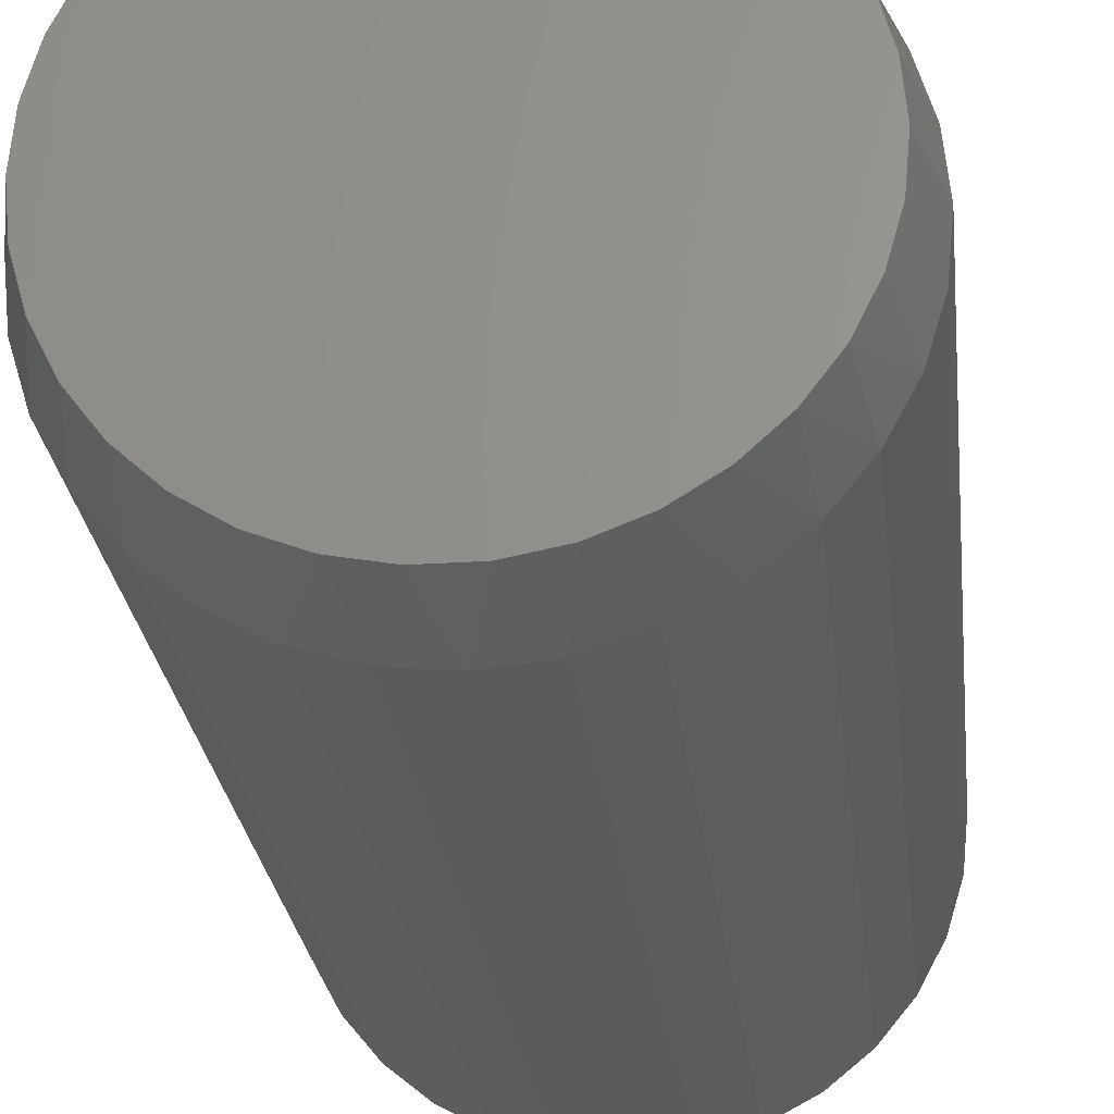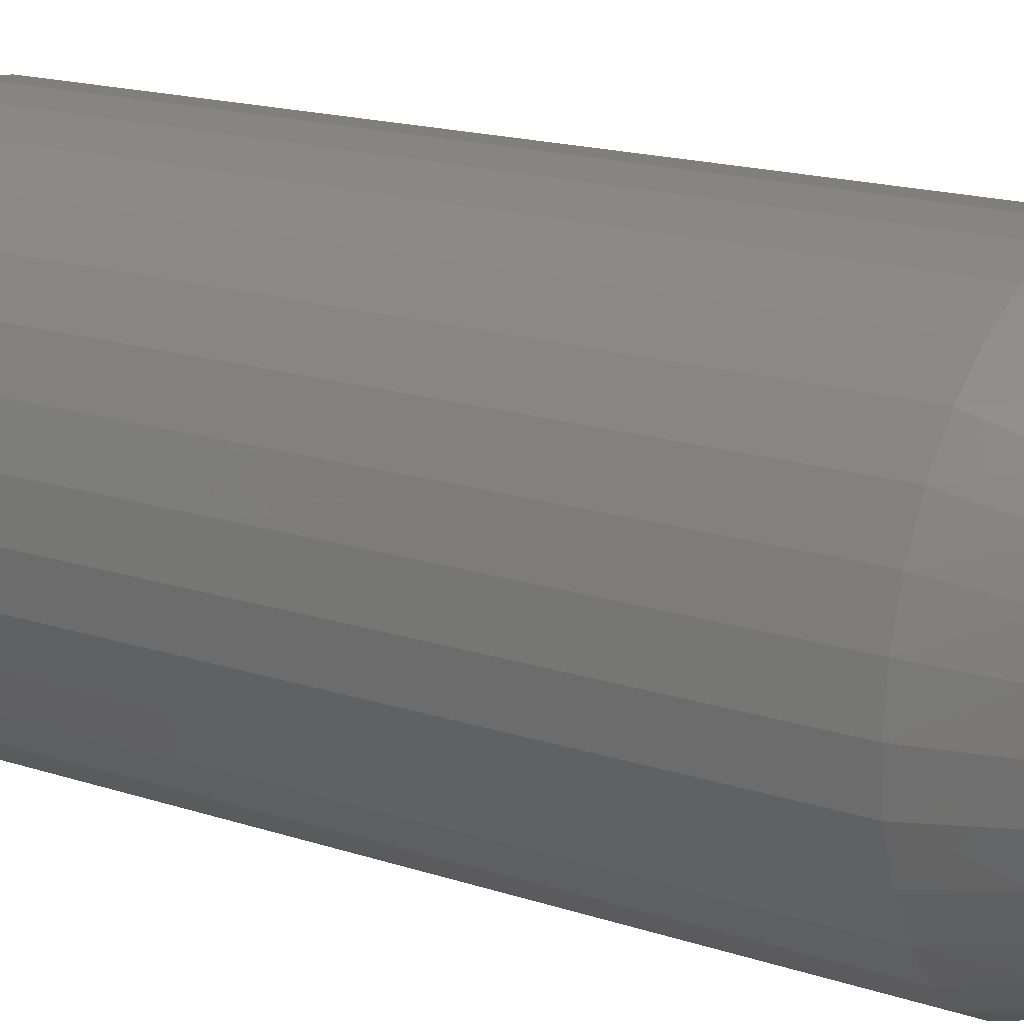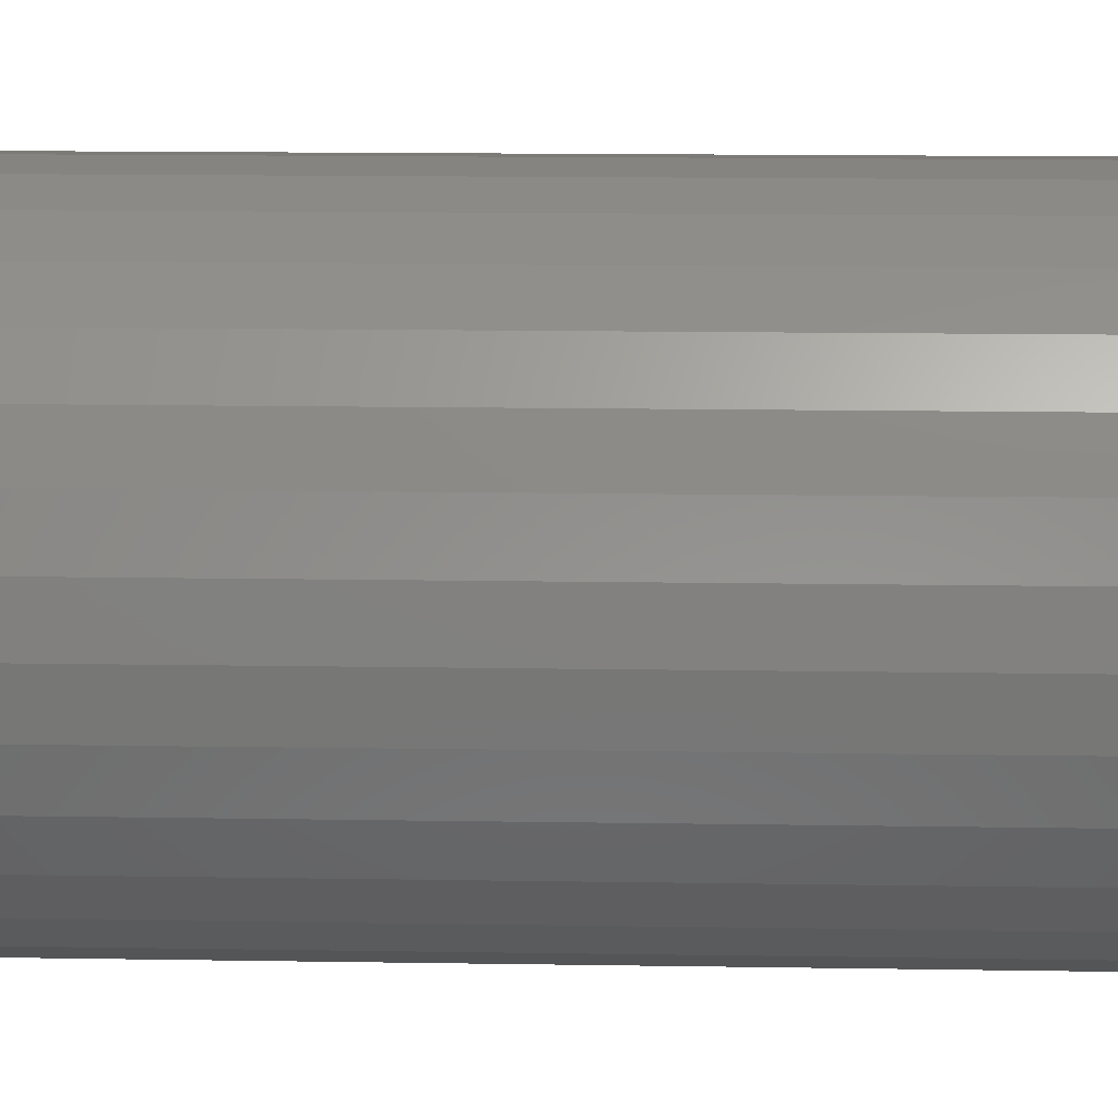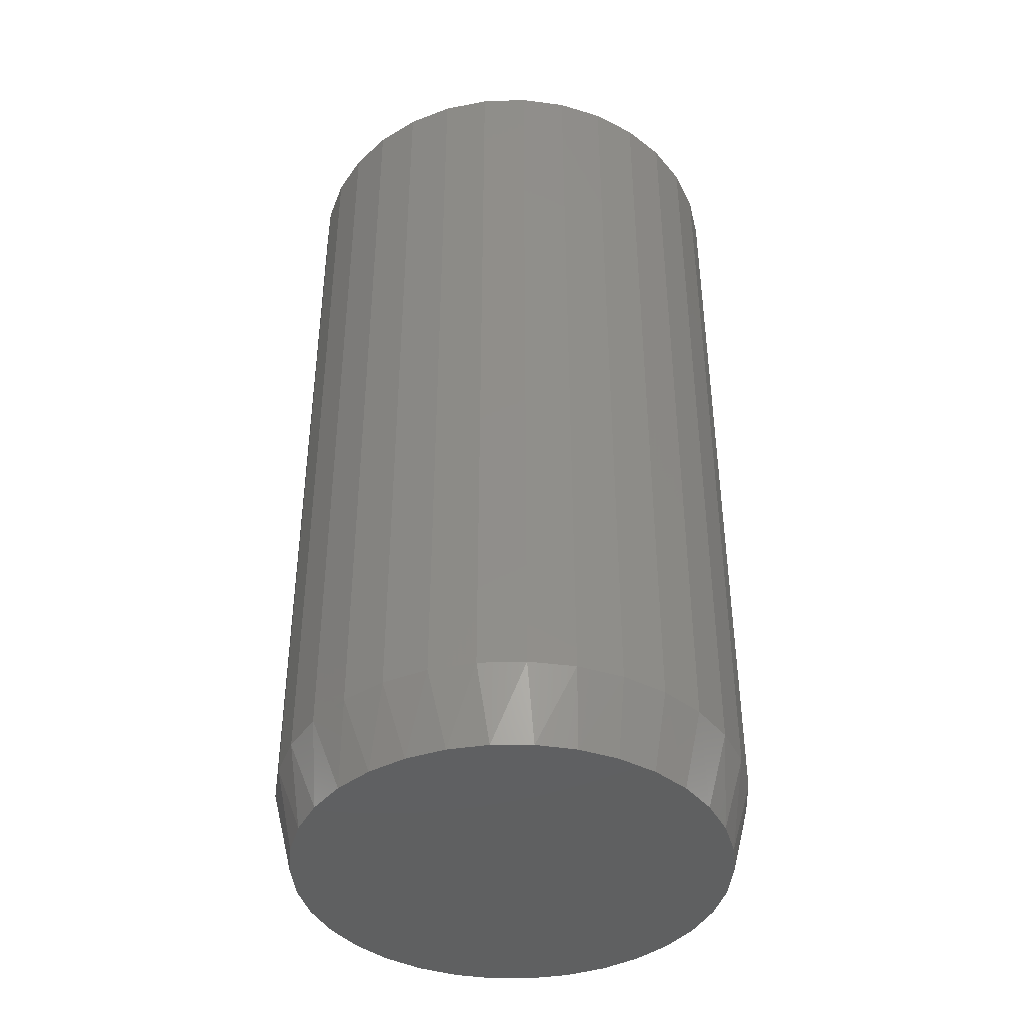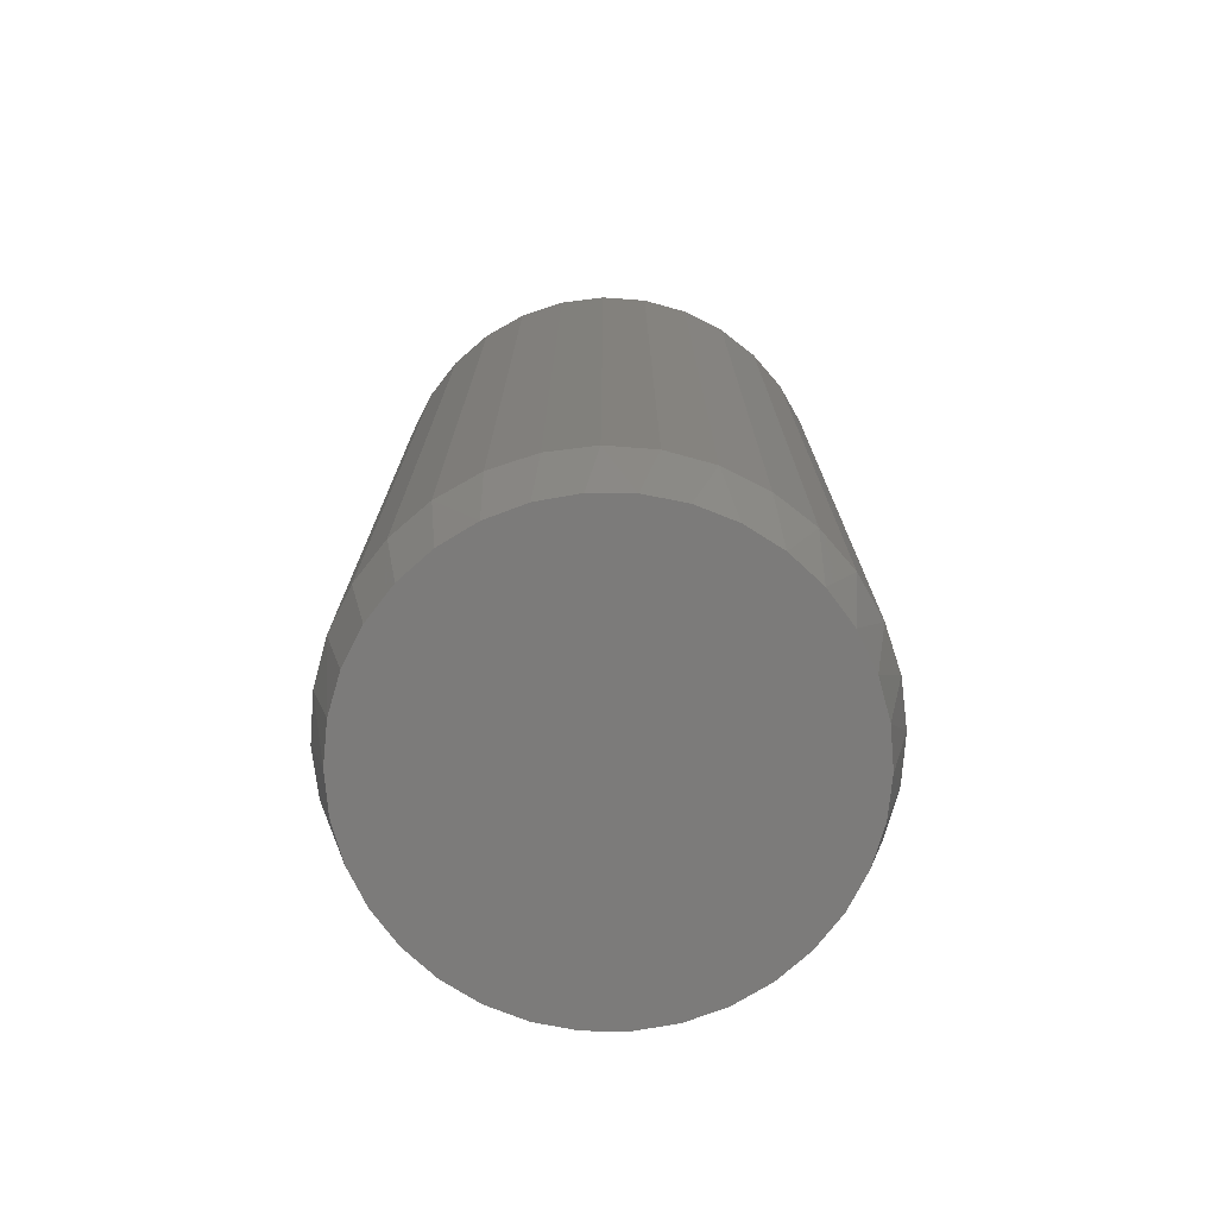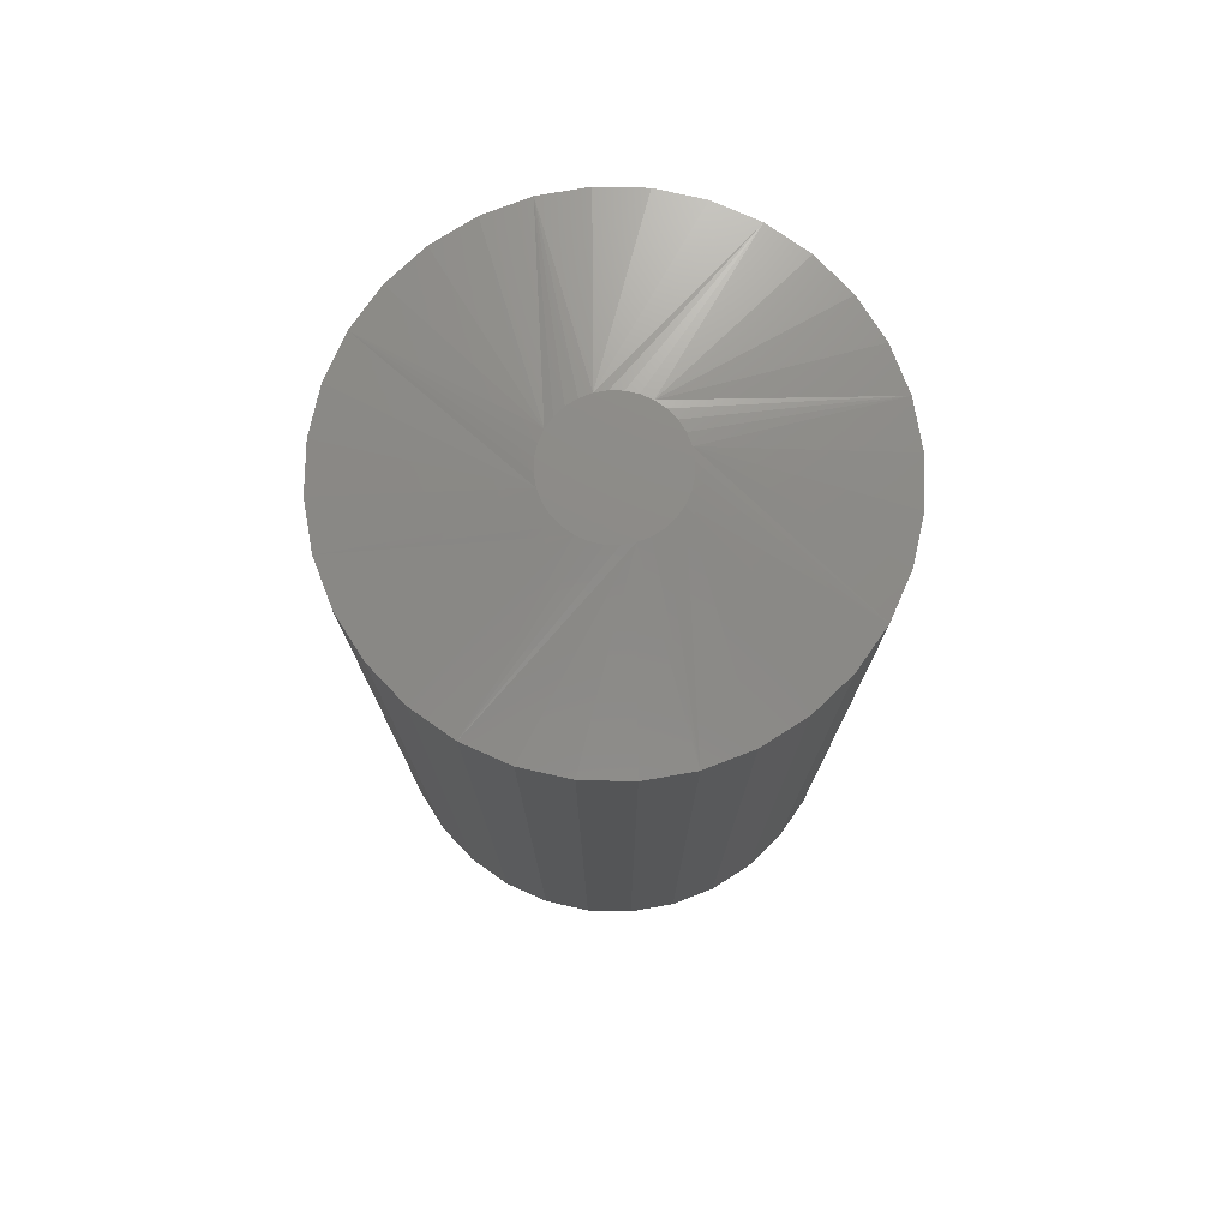
<metadata>
{"format":"stl","ext":"stl","renderer":"f3d","projection":"perspective","resolution":1024,"background":"white","views":[{"elev":-24.6,"azim":6.1,"up":"+Z"},{"elev":17.1,"azim":-56.5,"up":"+Z"},{"elev":14.1,"azim":-87.9,"up":"+Z"},{"elev":-41.4,"azim":-127.1,"up":"+Y"},{"elev":-74.7,"azim":-32.3,"up":"+Y"},{"elev":76.3,"azim":-15.5,"up":"+Y"}]}
</metadata>
<code>
# stl→obj: 130 verts, 256 faces
v 0.3474 -0.007812 0.2526
v 0.3474 -0.3438 0.2526
v 0.3455 -0.007812 0.2341
v 0.3455 -0.3438 0.2341
v 0.3402 -0.007812 0.2164
v 0.3402 -0.3438 0.2164
v 0.3314 -0.007812 0.2
v 0.3314 -0.3438 0.2
v 0.3196 -0.007812 0.1856
v 0.3196 -0.3438 0.1856
v 0.3053 -0.007812 0.1739
v 0.3053 -0.3438 0.1739
v 0.2889 -0.007812 0.1651
v 0.2889 -0.3438 0.1651
v 0.2711 -0.007812 0.1597
v 0.2711 -0.3438 0.1597
v 0.2526 -0.007812 0.1579
v 0.2526 -0.3438 0.1579
v 0.2341 -0.007812 0.1597
v 0.2341 -0.3438 0.1597
v 0.2164 -0.007812 0.1651
v 0.2164 -0.3438 0.1651
v 0.2 -0.007812 0.1739
v 0.2 -0.3438 0.1739
v 0.1856 -0.007812 0.1856
v 0.1856 -0.3438 0.1856
v 0.1739 -0.007812 0.2
v 0.1739 -0.3438 0.2
v 0.1651 -0.007812 0.2164
v 0.1651 -0.3438 0.2164
v 0.1597 -0.007812 0.2341
v 0.1597 -0.3438 0.2341
v 0.1579 -0.007812 0.2526
v 0.1579 -0.3438 0.2526
v 0.1597 -0.007812 0.2711
v 0.1597 -0.3438 0.2711
v 0.1651 -0.007812 0.2889
v 0.1651 -0.3438 0.2889
v 0.1739 -0.007812 0.3053
v 0.1739 -0.3438 0.3053
v 0.1856 -0.007812 0.3196
v 0.1856 -0.3438 0.3196
v 0.2 -0.007812 0.3314
v 0.2 -0.3438 0.3314
v 0.2164 -0.007812 0.3402
v 0.2164 -0.3438 0.3402
v 0.2341 -0.007812 0.3455
v 0.2341 -0.3438 0.3455
v 0.2526 -0.007812 0.3474
v 0.2526 -0.3438 0.3474
v 0.2711 -0.007812 0.3455
v 0.2711 -0.3438 0.3455
v 0.2889 -0.007812 0.3402
v 0.2889 -0.3438 0.3402
v 0.3053 -0.007812 0.3314
v 0.3053 -0.3438 0.3314
v 0.3196 -0.007812 0.3196
v 0.3196 -0.3438 0.3196
v 0.3314 -0.007812 0.3053
v 0.3314 -0.3438 0.3053
v 0.3402 -0.007812 0.2889
v 0.3402 -0.3438 0.2889
v 0.3455 -0.007812 0.2711
v 0.3455 -0.3438 0.2711
v 0.2607 -0.375 0.3392
v 0.2446 -0.375 0.3392
v 0.2288 -0.375 0.3362
v 0.2764 -0.375 0.3362
v 0.2139 -0.375 0.3304
v 0.2914 -0.375 0.3304
v 0.2002 -0.375 0.322
v 0.305 -0.375 0.322
v 0.1884 -0.375 0.3112
v 0.3169 -0.375 0.3112
v 0.3169 -0.375 0.1941
v 0.2002 -0.375 0.1833
v 0.305 -0.375 0.1833
v 0.2139 -0.375 0.1748
v 0.2914 -0.375 0.1748
v 0.2288 -0.375 0.169
v 0.2764 -0.375 0.169
v 0.2446 -0.375 0.1661
v 0.2607 -0.375 0.1661
v 0.3265 -0.375 0.2984
v 0.1787 -0.375 0.2984
v 0.3337 -0.375 0.284
v 0.1716 -0.375 0.284
v 0.3381 -0.375 0.2686
v 0.1672 -0.375 0.2686
v 0.3396 -0.375 0.2526
v 0.1657 -0.375 0.2526
v 0.3381 -0.375 0.2367
v 0.1672 -0.375 0.2367
v 0.3337 -0.375 0.2212
v 0.1716 -0.375 0.2212
v 0.3265 -0.375 0.2069
v 0.1787 -0.375 0.2069
v 0.1884 -0.375 0.1941
v 0.2433 0 0.2752
v 0.2479 0 0.2766
v 0.2526 0 0.2771
v 0.2574 0 0.2766
v 0.262 0 0.2752
v 0.2391 0 0.2729
v 0.2662 0 0.2729
v 0.2354 0 0.2699
v 0.2699 0 0.2699
v 0.2323 0 0.2662
v 0.2729 0 0.2662
v 0.2301 0 0.262
v 0.2752 0 0.262
v 0.2287 0 0.2574
v 0.2766 0 0.2574
v 0.2752 0 0.2433
v 0.2301 0 0.2433
v 0.2766 0 0.2479
v 0.2323 0 0.2391
v 0.2729 0 0.2391
v 0.2354 0 0.2354
v 0.2699 0 0.2354
v 0.2391 0 0.2323
v 0.2662 0 0.2323
v 0.2433 0 0.2301
v 0.262 0 0.2301
v 0.2479 0 0.2287
v 0.2526 0 0.2282
v 0.2574 0 0.2287
v 0.2287 0 0.2479
v 0.2282 0 0.2526
v 0.2771 0 0.2526
f 1 2 3
f 3 2 4
f 3 4 5
f 5 4 6
f 5 6 7
f 7 6 8
f 7 8 9
f 9 8 10
f 9 10 11
f 11 10 12
f 11 12 13
f 13 12 14
f 13 14 15
f 15 14 16
f 15 16 17
f 17 16 18
f 17 18 19
f 19 18 20
f 19 20 21
f 21 20 22
f 21 22 23
f 23 22 24
f 23 24 25
f 25 24 26
f 25 26 27
f 27 26 28
f 27 28 29
f 29 28 30
f 29 30 31
f 31 30 32
f 31 32 33
f 33 32 34
f 33 34 35
f 35 34 36
f 35 36 37
f 37 36 38
f 37 38 39
f 39 38 40
f 39 40 41
f 41 40 42
f 41 42 43
f 43 42 44
f 43 44 45
f 45 44 46
f 45 46 47
f 47 46 48
f 47 48 49
f 49 48 50
f 49 50 51
f 51 50 52
f 51 52 53
f 53 52 54
f 53 54 55
f 55 54 56
f 55 56 57
f 57 56 58
f 57 58 59
f 59 58 60
f 59 60 61
f 61 60 62
f 61 62 63
f 63 62 64
f 63 64 1
f 1 64 2
f 65 66 67
f 65 67 68
f 68 67 69
f 68 69 70
f 70 69 71
f 70 71 72
f 72 71 73
f 72 73 74
f 75 76 77
f 77 76 78
f 77 78 79
f 79 78 80
f 79 80 81
f 81 80 82
f 81 82 83
f 74 73 84
f 84 73 85
f 84 85 86
f 86 85 87
f 86 87 88
f 88 87 89
f 88 89 90
f 90 89 91
f 90 91 92
f 92 91 93
f 92 93 94
f 94 93 95
f 94 95 96
f 96 95 97
f 96 97 75
f 75 97 98
f 75 98 76
f 64 62 86
f 62 60 84
f 86 62 84
f 60 58 74
f 84 60 74
f 58 56 72
f 74 58 72
f 56 54 70
f 72 56 70
f 54 52 68
f 70 54 68
f 52 50 65
f 68 52 65
f 50 48 66
f 65 50 66
f 48 46 67
f 66 48 67
f 46 44 69
f 67 46 69
f 44 42 71
f 69 44 71
f 42 40 73
f 71 42 73
f 40 38 85
f 73 40 85
f 38 36 87
f 85 38 87
f 87 36 89
f 89 36 34
f 89 34 91
f 86 88 64
f 64 88 90
f 64 90 2
f 32 30 95
f 30 28 97
f 95 30 97
f 28 26 98
f 97 28 98
f 26 24 76
f 98 26 76
f 24 22 78
f 76 24 78
f 22 20 80
f 78 22 80
f 20 18 82
f 80 20 82
f 18 16 83
f 82 18 83
f 16 14 81
f 83 16 81
f 14 12 79
f 81 14 79
f 12 10 77
f 79 12 77
f 10 8 75
f 77 10 75
f 8 6 96
f 75 8 96
f 6 4 94
f 96 6 94
f 94 4 92
f 92 4 2
f 92 2 90
f 95 93 32
f 32 93 91
f 32 91 34
f 99 100 101
f 99 101 102
f 103 99 102
f 104 99 103
f 105 104 103
f 106 104 105
f 107 106 105
f 108 106 107
f 109 108 107
f 110 108 109
f 111 110 109
f 112 110 111
f 113 112 111
f 114 115 116
f 117 115 114
f 118 117 114
f 119 117 118
f 120 119 118
f 121 119 120
f 122 121 120
f 123 121 122
f 124 123 122
f 125 123 124
f 126 125 124
f 127 126 124
f 115 128 116
f 116 128 129
f 116 129 130
f 130 129 112
f 130 112 113
f 33 106 108
f 33 108 110
f 33 110 112
f 33 112 129
f 106 33 35
f 106 35 37
f 106 37 39
f 106 39 41
f 57 130 113
f 57 113 111
f 57 111 109
f 57 109 107
f 130 57 59
f 130 59 61
f 130 61 63
f 130 63 1
f 49 107 105
f 49 105 103
f 49 103 102
f 49 102 101
f 107 49 51
f 107 51 53
f 107 53 55
f 107 55 57
f 41 101 100
f 41 100 99
f 41 99 104
f 41 104 106
f 101 41 43
f 101 43 45
f 101 45 47
f 101 47 49
f 1 120 118
f 1 118 114
f 1 114 116
f 1 116 130
f 120 1 3
f 120 3 5
f 120 5 7
f 120 7 9
f 25 129 128
f 25 128 115
f 25 115 117
f 25 117 119
f 129 25 27
f 129 27 29
f 129 29 31
f 129 31 33
f 17 119 121
f 17 121 123
f 17 123 125
f 17 125 126
f 119 17 19
f 119 19 21
f 119 21 23
f 119 23 25
f 9 126 127
f 9 127 124
f 9 124 122
f 9 122 120
f 126 9 11
f 126 11 13
f 126 13 15
f 126 15 17

</code>
